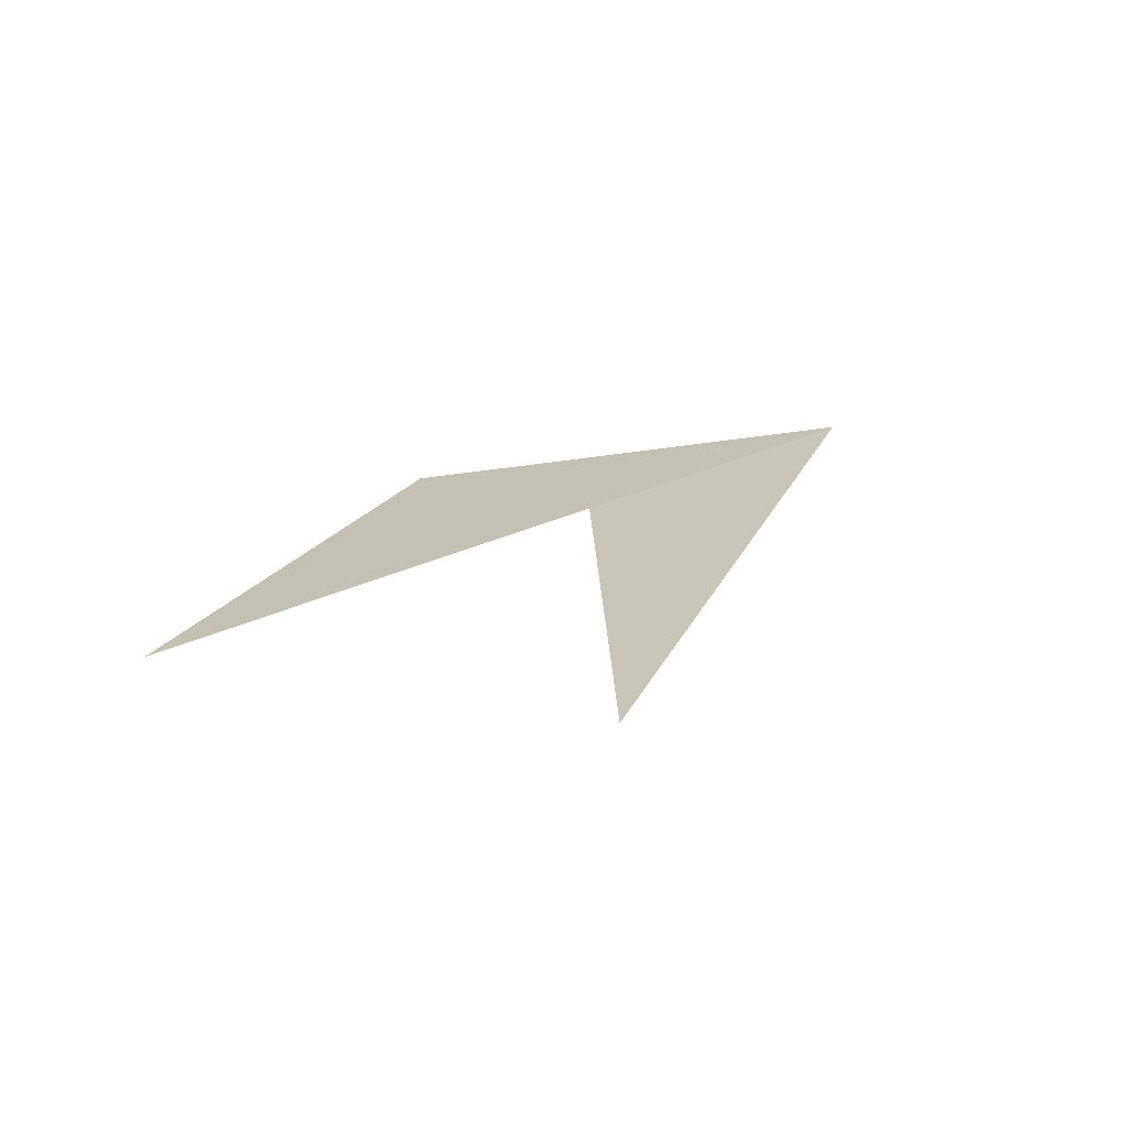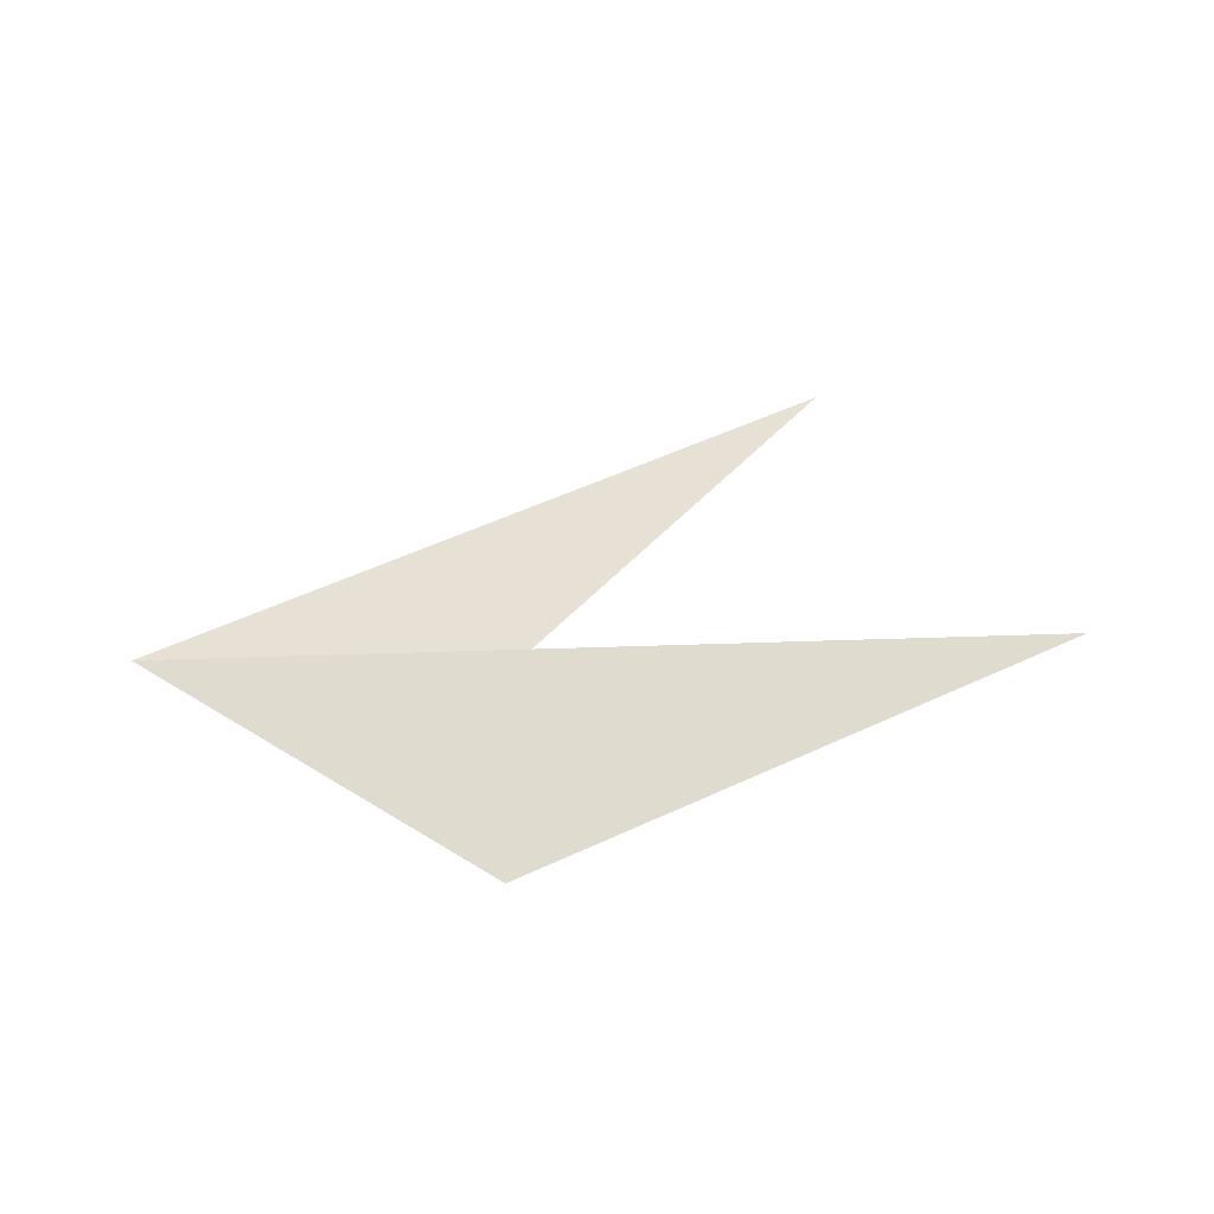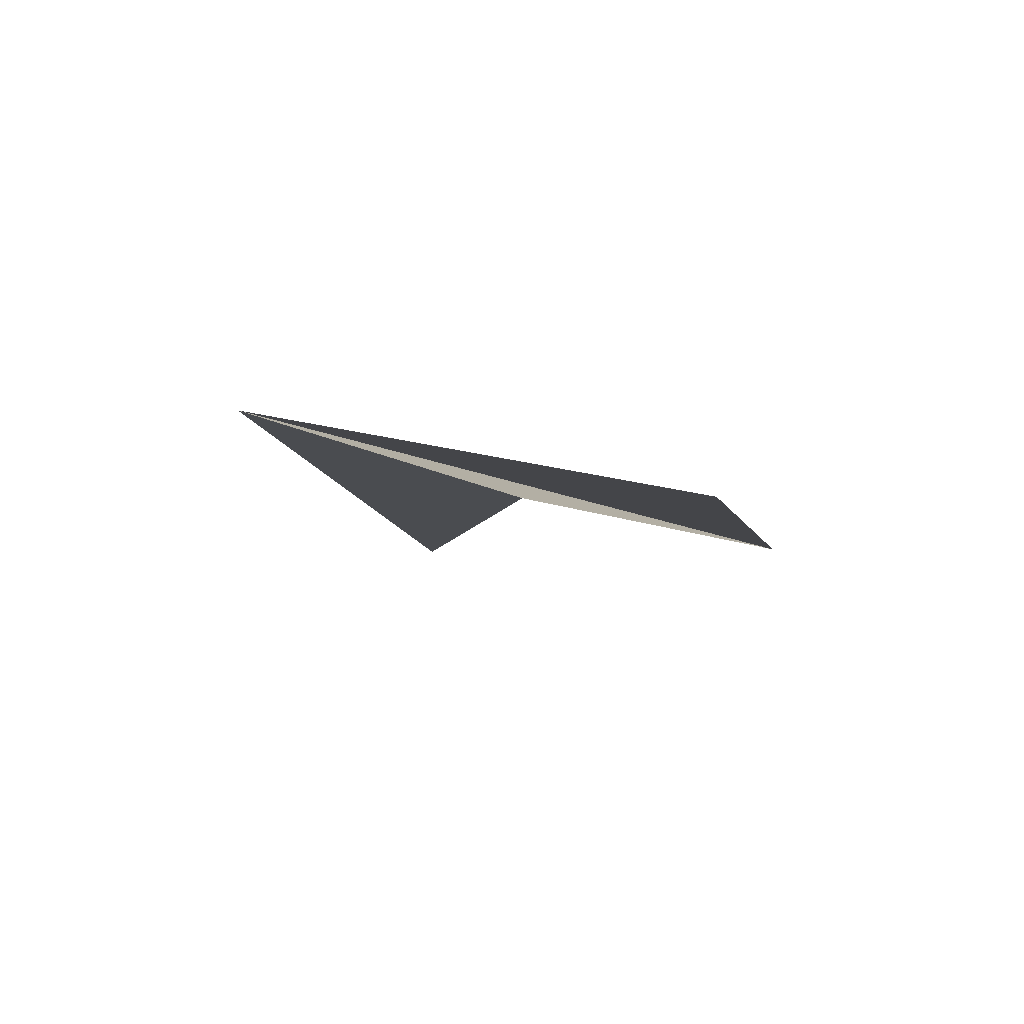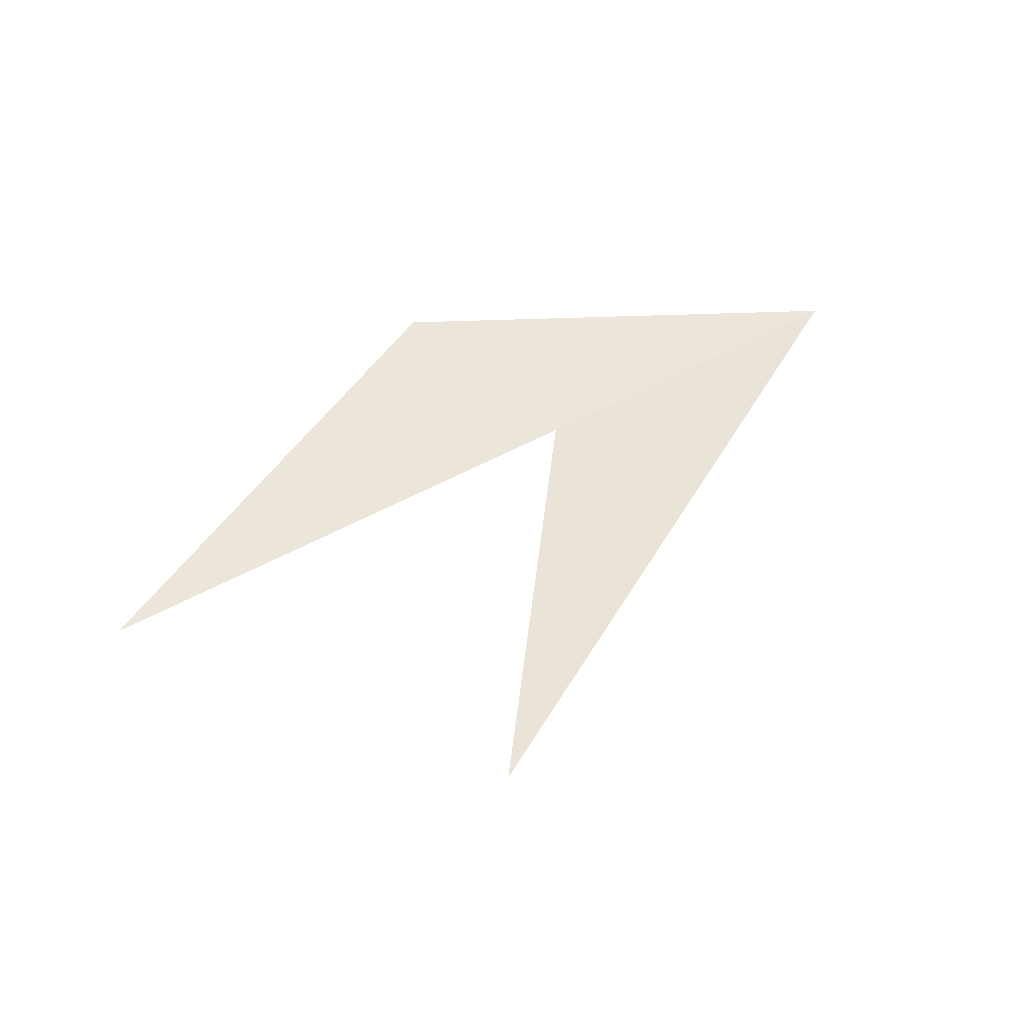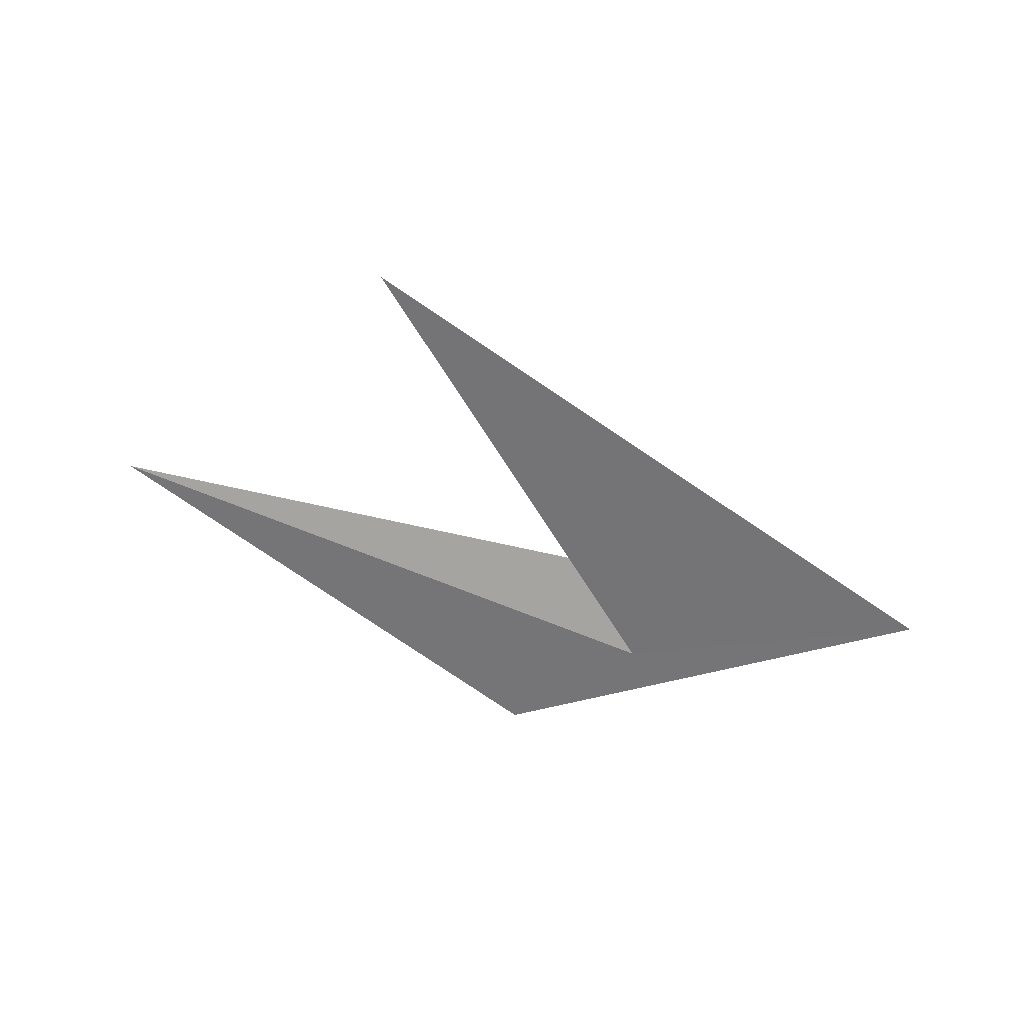
<metadata>
{"format":"obj","ext":"obj","renderer":"f3d","projection":"perspective","resolution":1024,"background":"white","views":[{"elev":41.0,"azim":-29.4,"up":"+Z"},{"elev":37.3,"azim":-158.7,"up":"+Z"},{"elev":-25.6,"azim":140.5,"up":"+Z"},{"elev":71.5,"azim":-19.8,"up":"+Z"},{"elev":-37.2,"azim":4.7,"up":"+Z"}]}
</metadata>
<code>
v 4.146 -1.396 2.186
v 3.764 -1.699 2.304
v 3.928 -1.378 2.186
v 3.534 -1.503 2.304
v 3.826 -1.292 2.186
f 1 2 3
f 1 3 4
f 1 4 5

</code>
